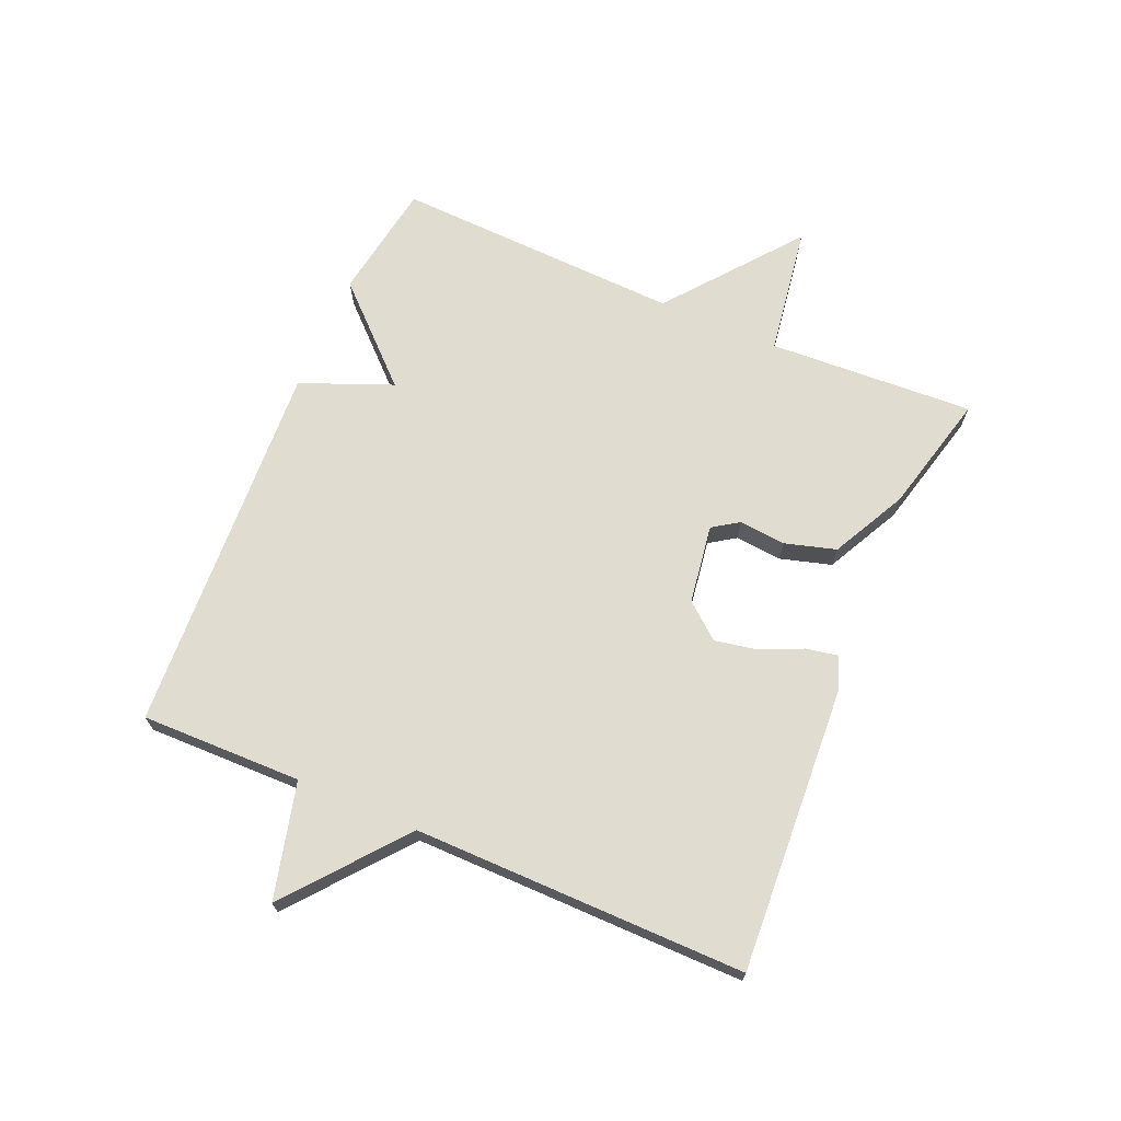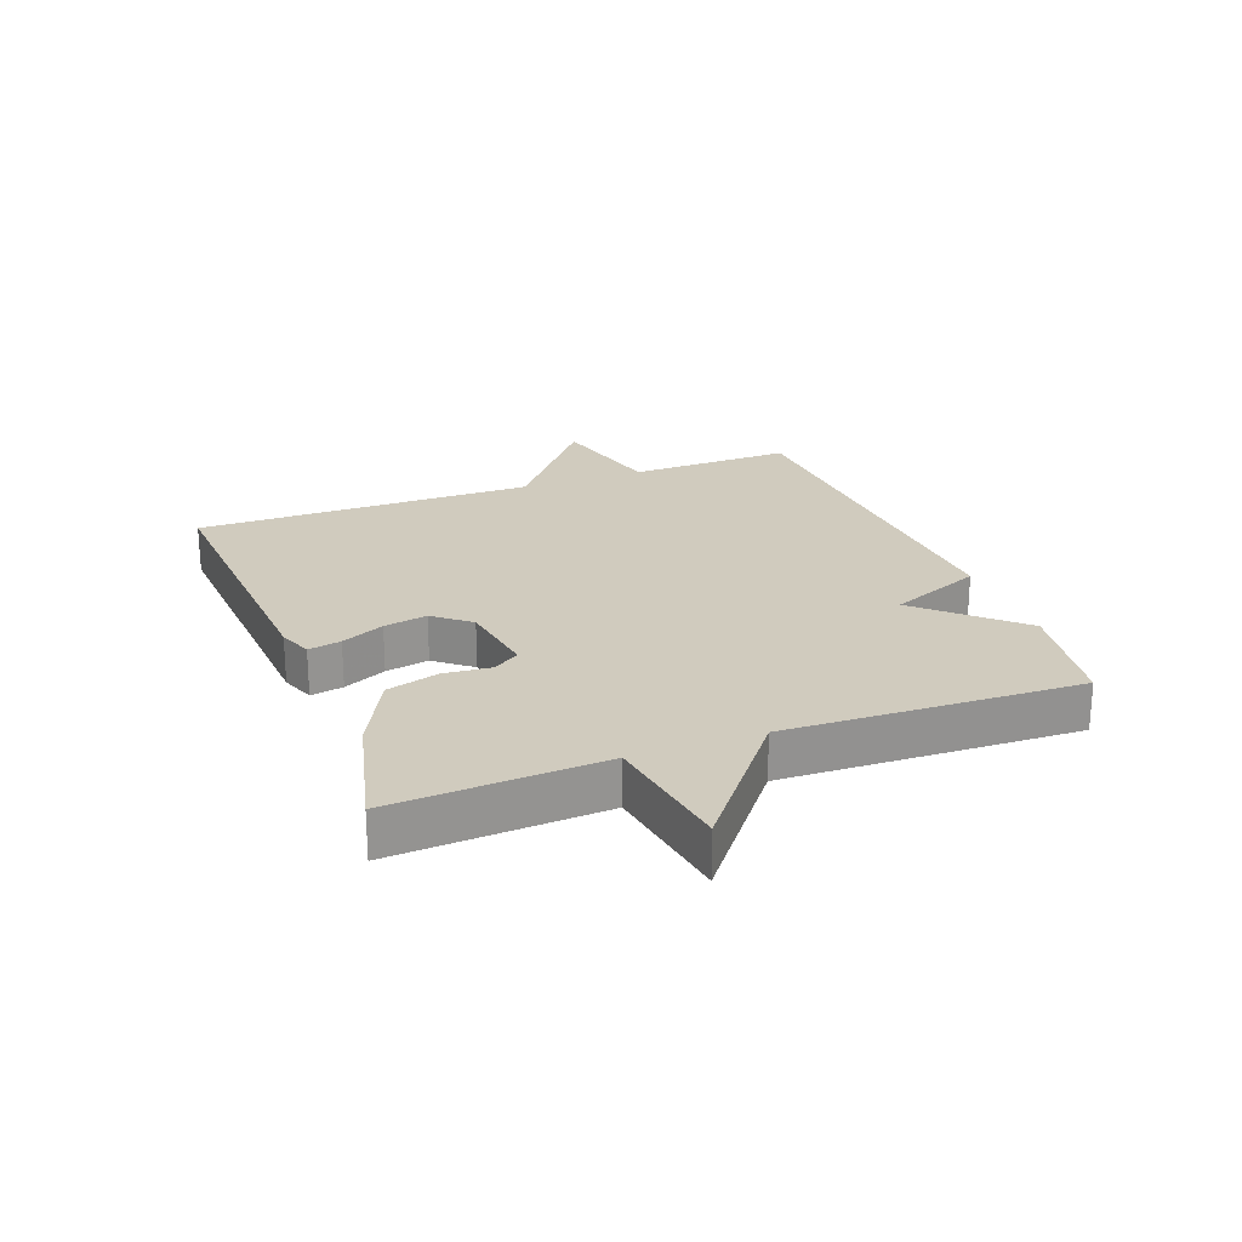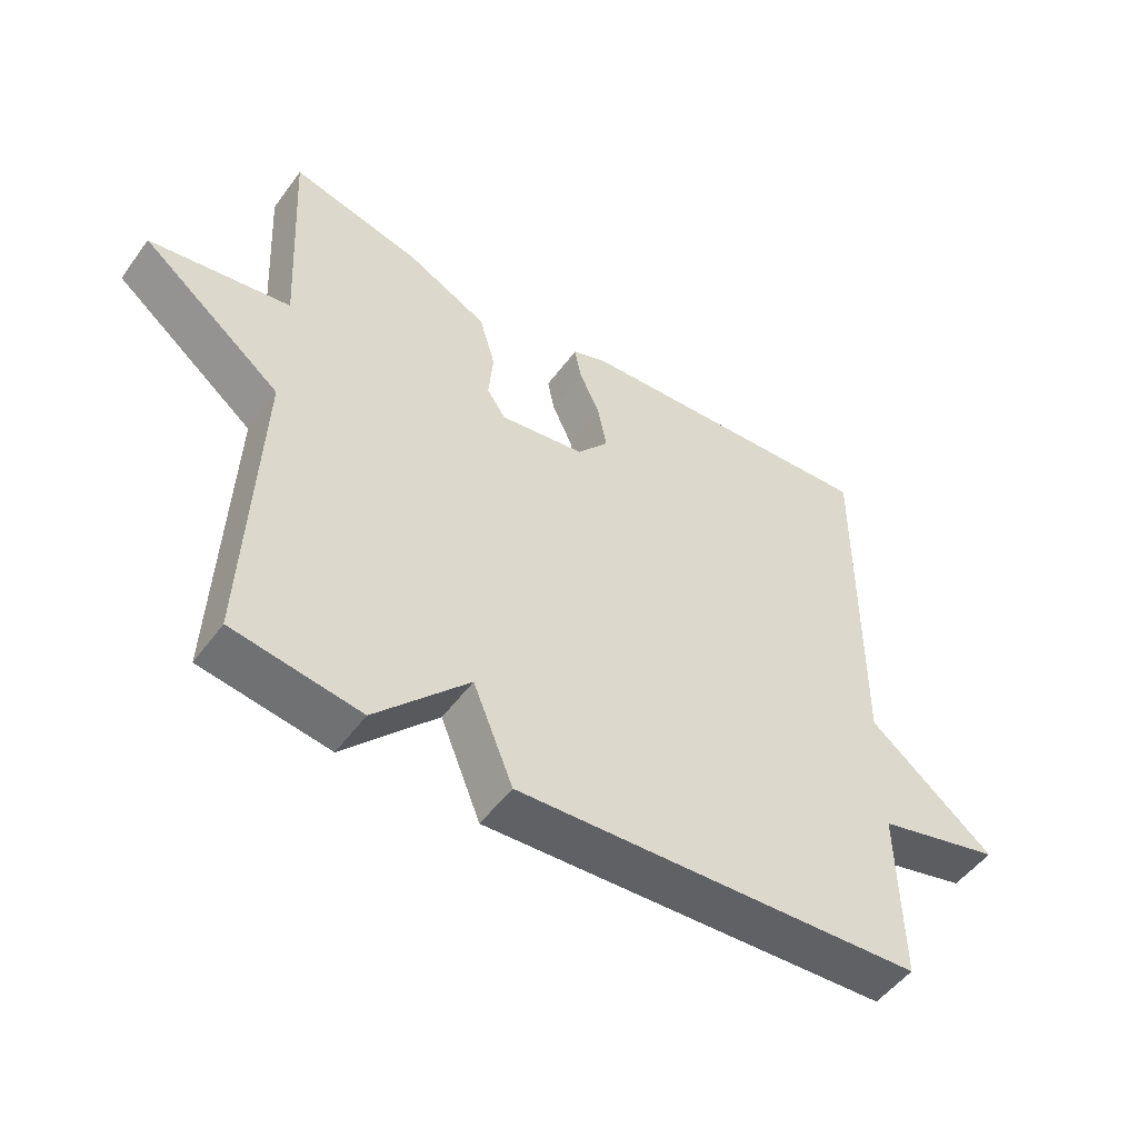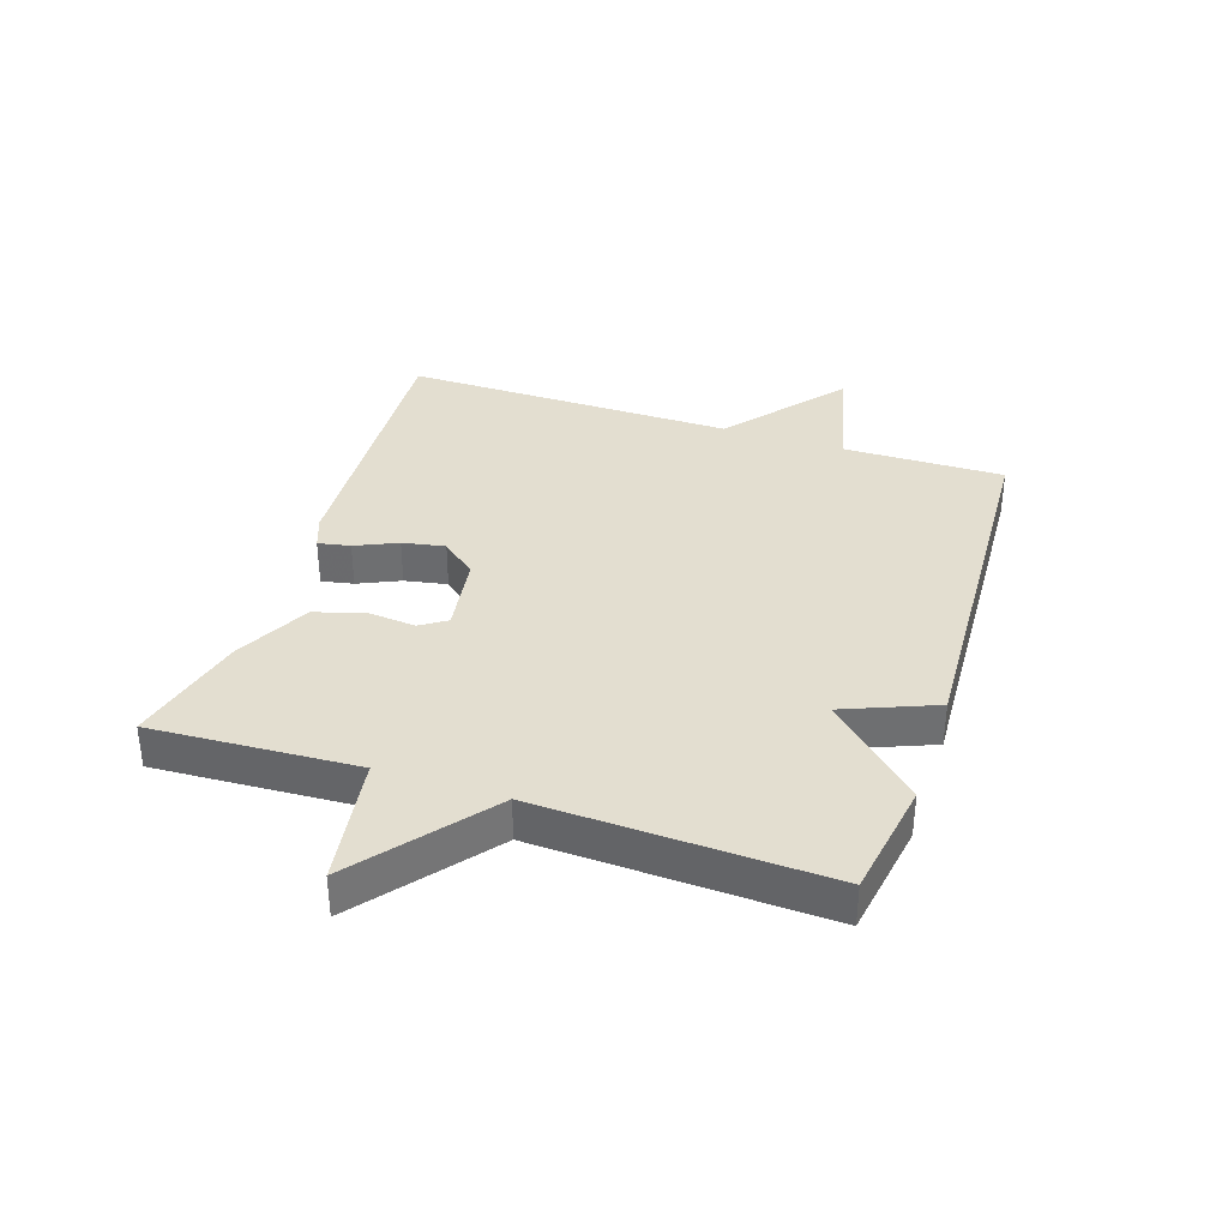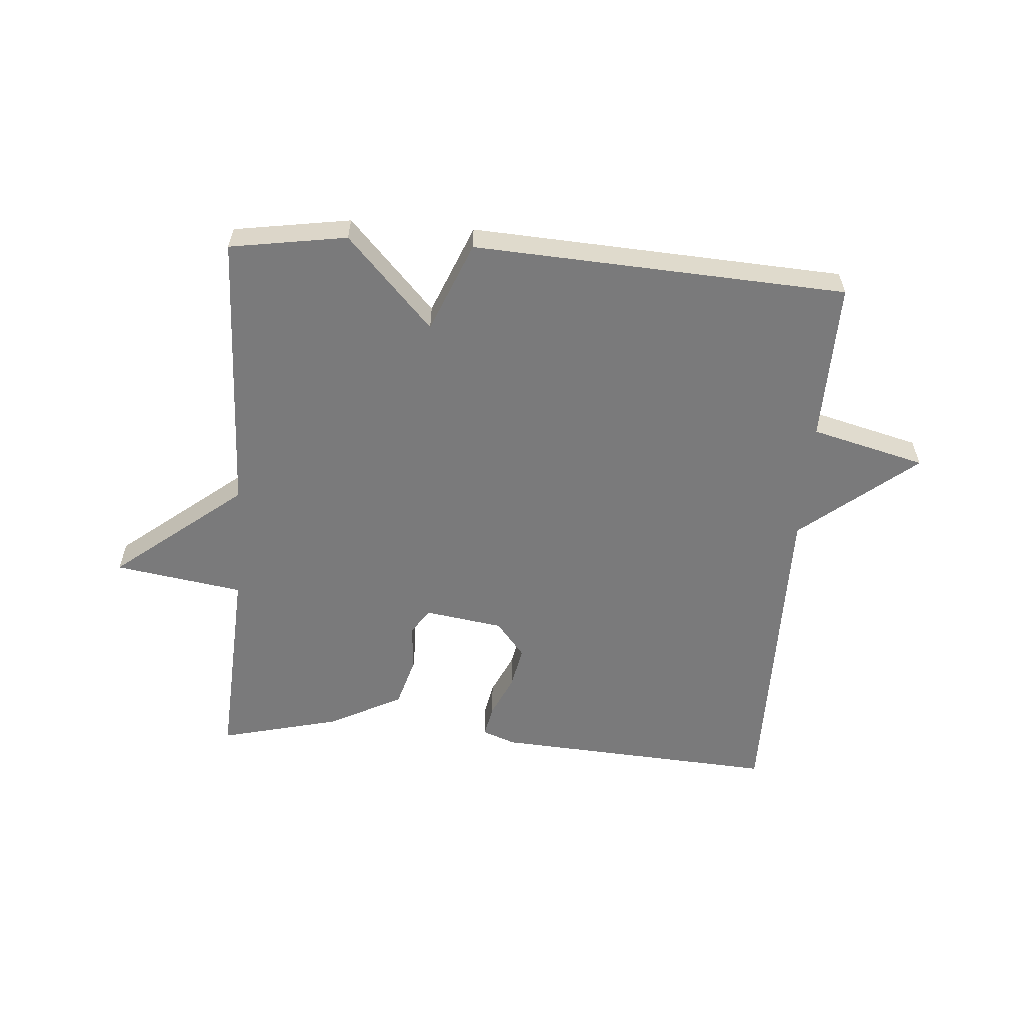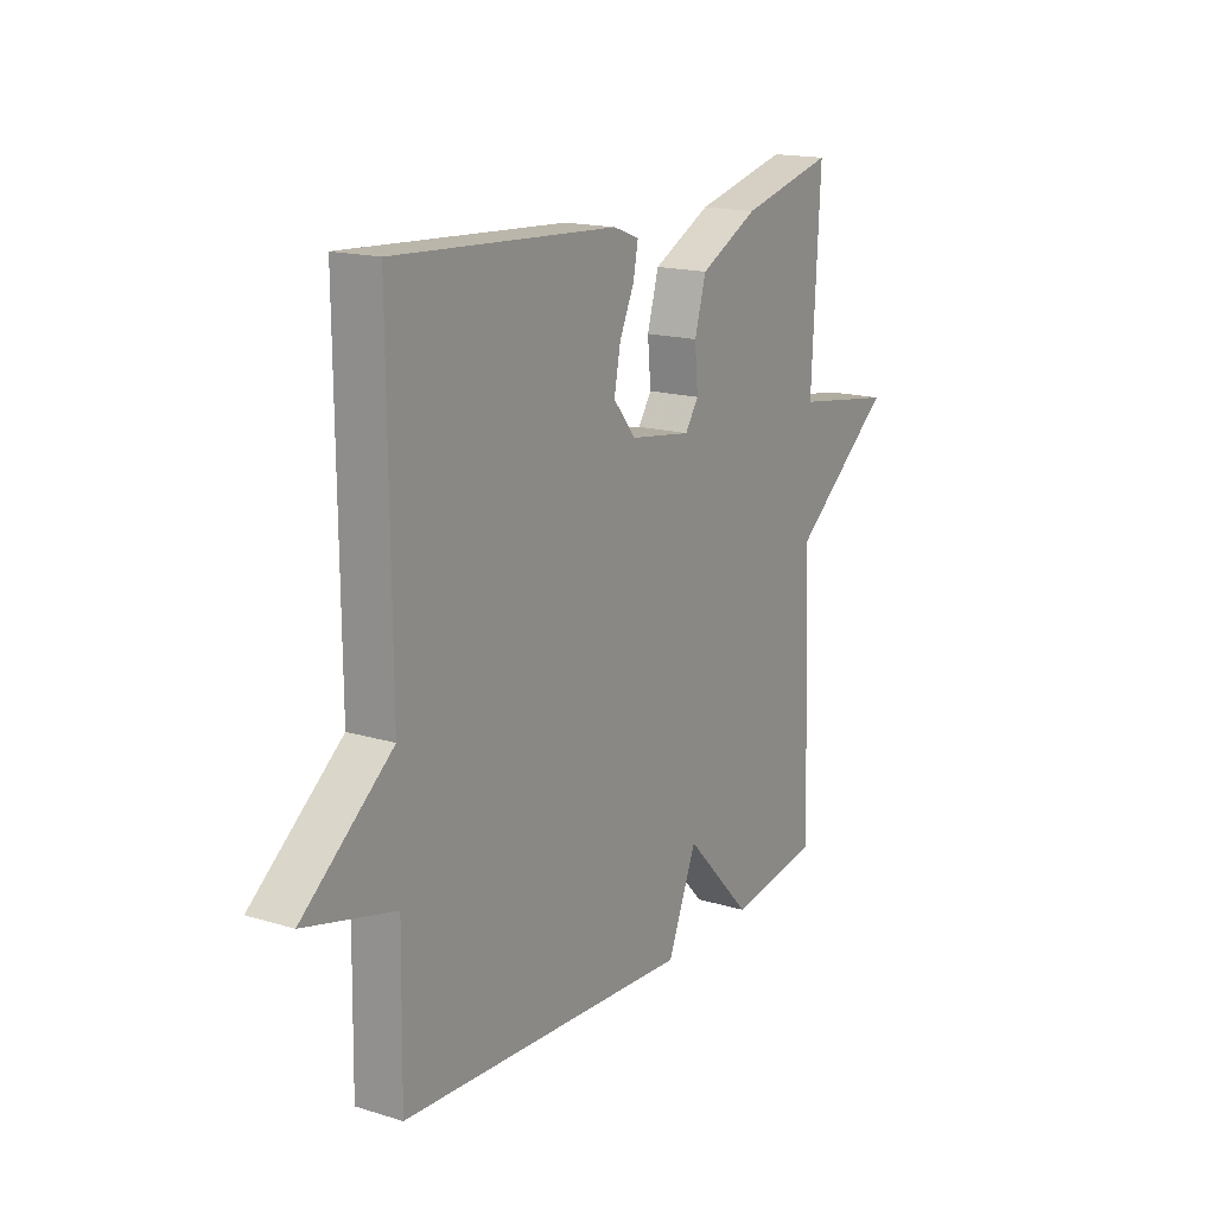
<metadata>
{"format":"obj","ext":"obj","renderer":"f3d","projection":"perspective","resolution":1024,"background":"white","views":[{"elev":69.4,"azim":-66.8,"up":"+Y"},{"elev":23.3,"azim":69.0,"up":"+Y"},{"elev":-51.0,"azim":144.9,"up":"+Z"},{"elev":35.8,"azim":108.3,"up":"+Y"},{"elev":-58.1,"azim":175.4,"up":"+Y"},{"elev":16.6,"azim":-58.3,"up":"+Z"}]}
</metadata>
<code>
v -0.5 0.07 -0.5
v -0.496 0.07 -0.239
v -0.683 0.07 -0.192
v -0.496 0.07 -0.039
v -0.5 0.07 0.5
v -0.036 0.07 0.473
v 0.018 0.07 0.453
v 0.008 0.07 0.401
v -0.023 0.07 0.333
v -0.036 0.07 0.264
v 0.011 0.07 0.207
v 0.139 0.07 0.188
v 0.167 0.07 0.23
v 0.16 0.07 0.306
v 0.184 0.07 0.389
v 0.305 0.07 0.451
v 0.5 0.07 0.5
v 0.482 0.07 0.166
v 0.692 0.07 0.134
v 0.482 0.07 -0.034
v 0.5 0.07 -0.5
v 0.309 0.07 -0.531
v 0.169 0.07 -0.383
v 0.109 0.07 -0.531
v -0.5 0 -0.5
v -0.496 0 -0.239
v -0.683 0 -0.192
v -0.496 0 -0.039
v -0.5 0 0.5
v -0.036 0 0.473
v 0.018 0 0.453
v 0.008 0 0.401
v -0.023 0 0.333
v -0.036 0 0.264
v 0.011 0 0.207
v 0.139 0 0.188
v 0.167 0 0.23
v 0.16 0 0.306
v 0.184 0 0.389
v 0.305 0 0.451
v 0.5 0 0.5
v 0.482 0 0.166
v 0.692 0 0.134
v 0.482 0 -0.034
v 0.5 0 -0.5
v 0.309 0 -0.531
v 0.169 0 -0.383
v 0.109 0 -0.531
f 23 24 1 2
f 20 21 22 23
f 2 3 4
f 23 2 4
f 20 23 4
f 18 19 20 4
f 16 17 18
f 15 16 18
f 14 15 18
f 13 14 18
f 12 13 18
f 12 18 4
f 11 12 4
f 10 11 4 5
f 9 10 5 6
f 6 7 8 9
f 26 25 48 47
f 47 46 45 44
f 28 27 26
f 28 26 47
f 28 47 44
f 28 44 43 42
f 42 41 40
f 42 40 39
f 42 39 38
f 42 38 37
f 42 37 36
f 28 42 36
f 28 36 35
f 29 28 35 34
f 30 29 34 33
f 33 32 31 30
f 1 25 26 2
f 2 26 27 3
f 3 27 28 4
f 4 28 29 5
f 5 29 30 6
f 6 30 31 7
f 7 31 32 8
f 8 32 33 9
f 9 33 34 10
f 10 34 35 11
f 11 35 36 12
f 12 36 37 13
f 13 37 38 14
f 14 38 39 15
f 15 39 40 16
f 16 40 41 17
f 17 41 42 18
f 18 42 43 19
f 19 43 44 20
f 20 44 45 21
f 21 45 46 22
f 22 46 47 23
f 23 47 48 24
f 24 48 25 1

</code>
